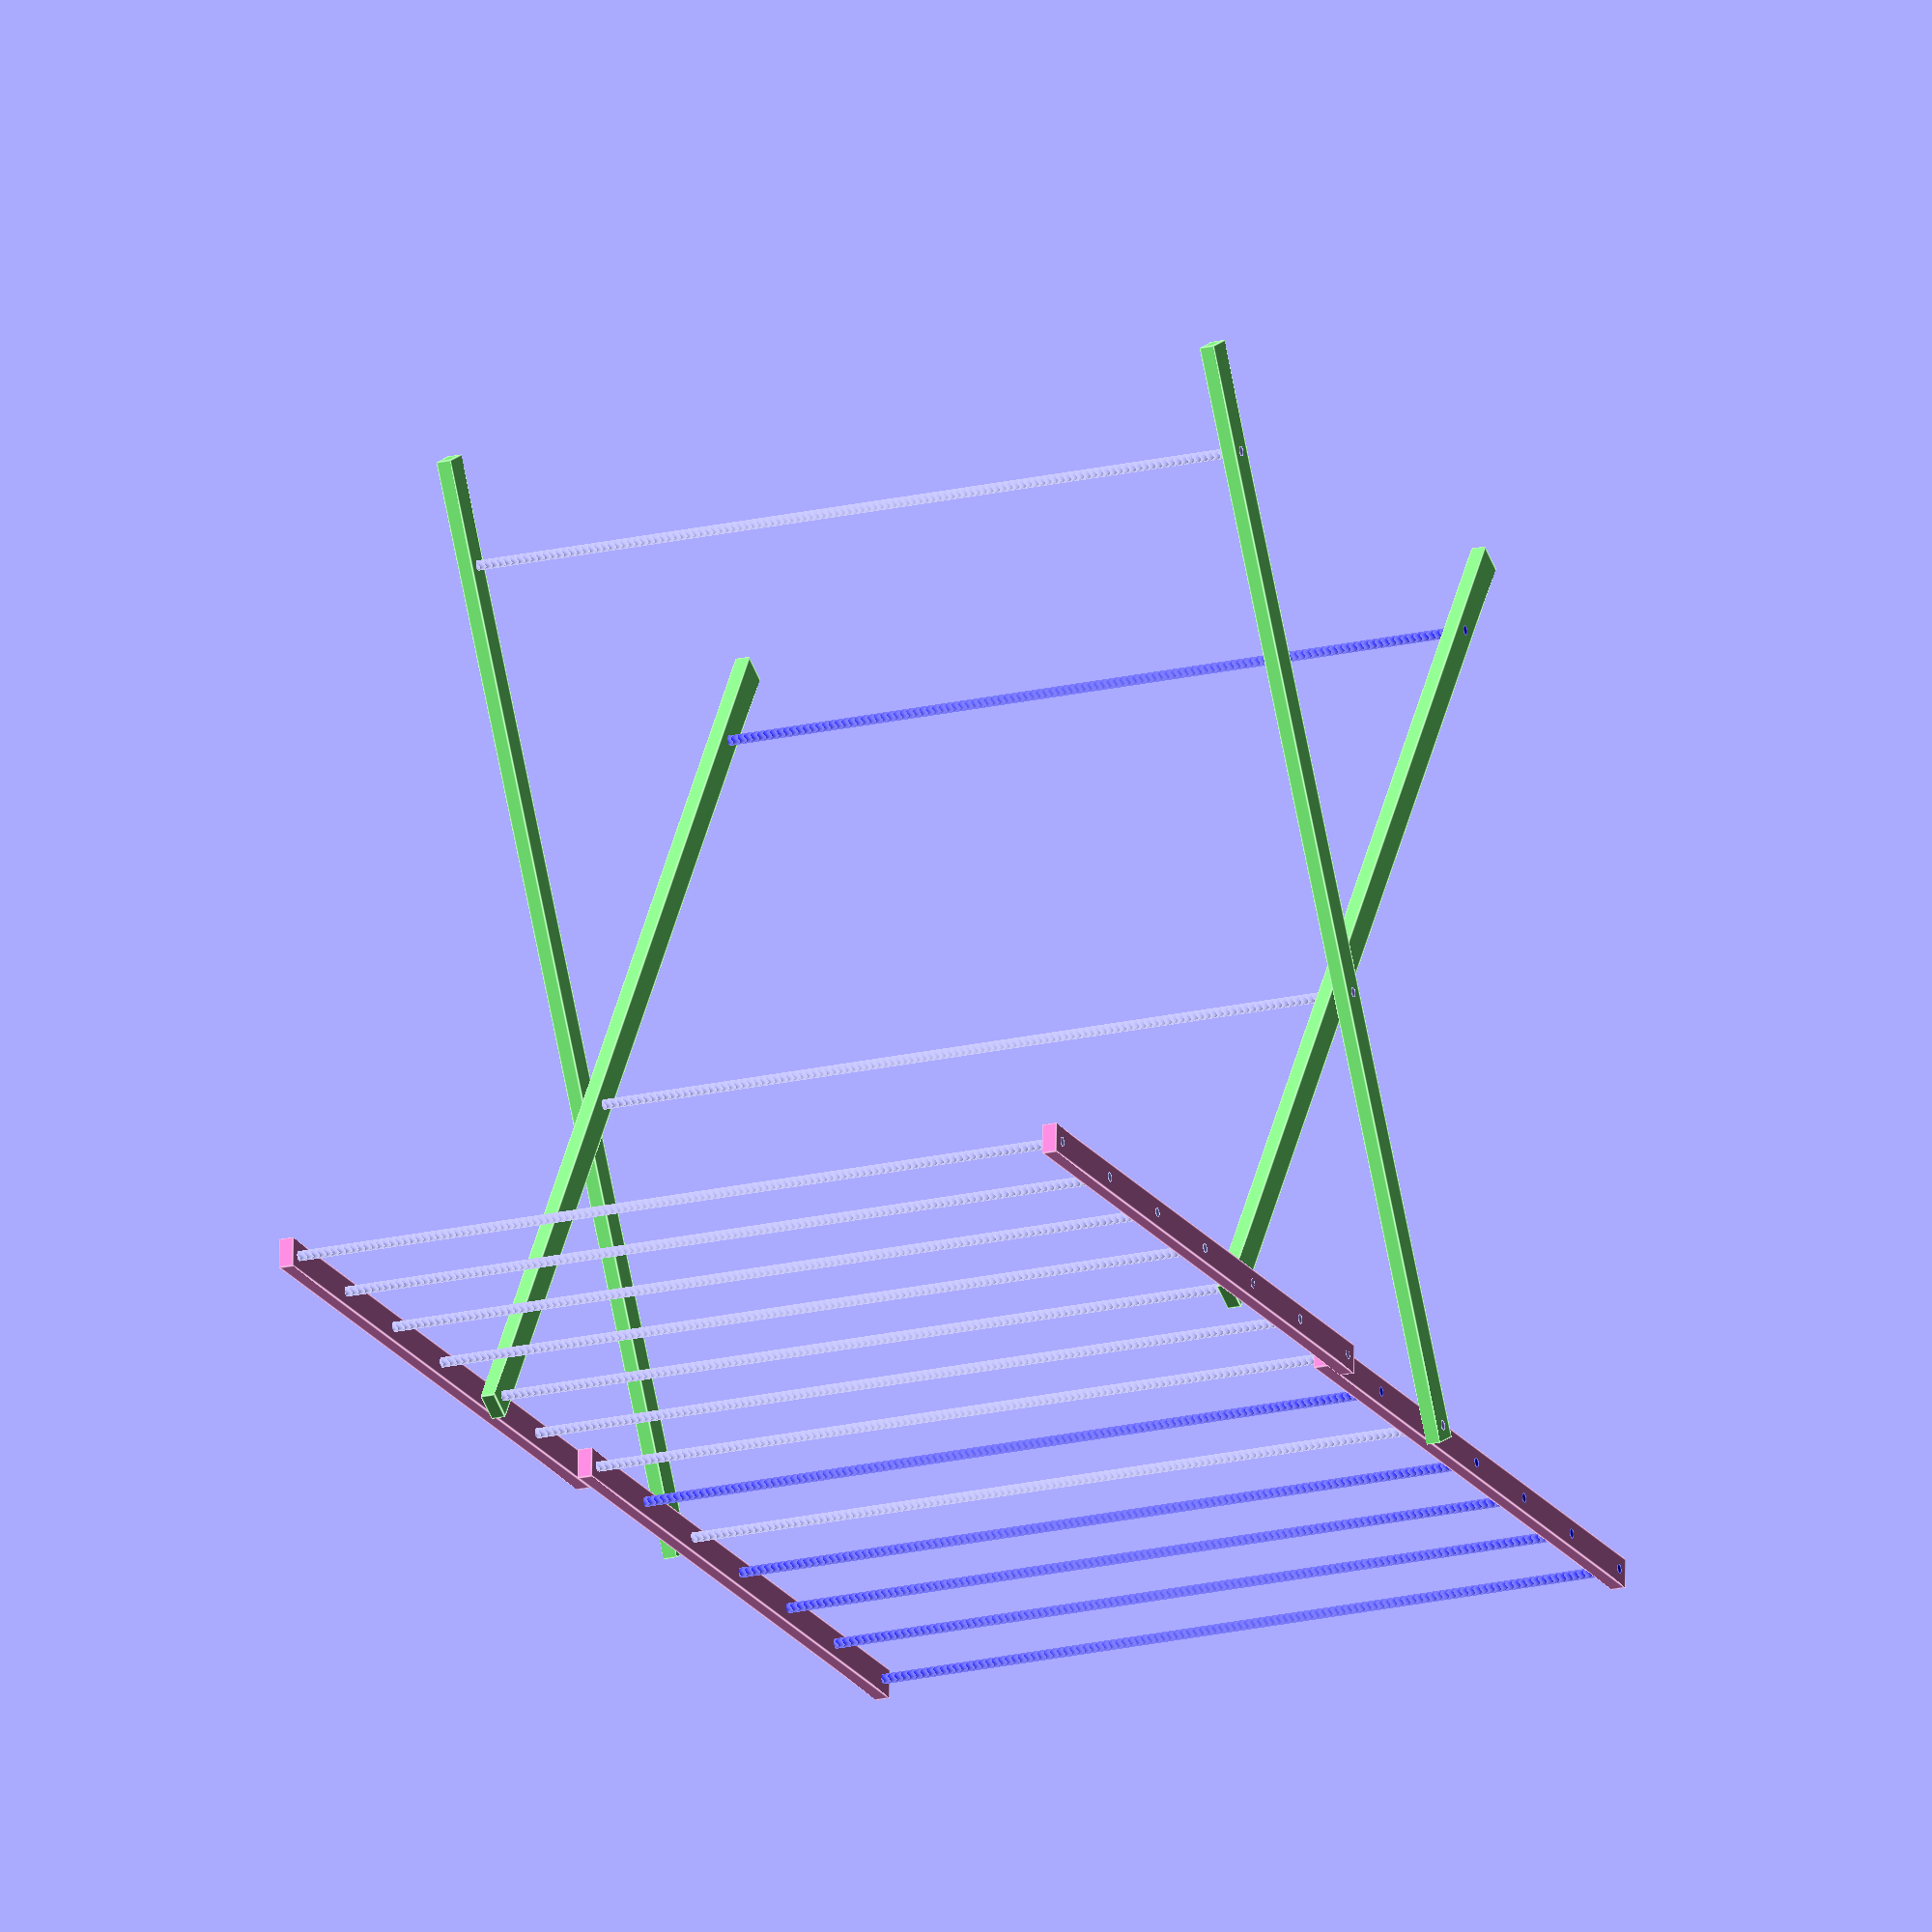
<openscad>
// Folding Laundy Rack

// TODO: paracord and hooks
// TODO: treat Z as "up", as "front"/"top"/etc. view settings do
// TODO: move lengths to variables
// TODO: parameterize? angles? dowel count?
// TODO: animate open/close?

// finer faceting on small cylinders
$fs = 0.1;

module dowel(length) {
    cylinder(h = length, r = 0.65);
}

module longDowel() {
    color([0.6, 0.6, 1])
    dowel(108);
}

module shortDowel() {
    color([0, 0, 1])
    dowel(104.2);
}

// subtract this from arm & leg
module dowelHole() {
    translate([0,1.9,-0.1]) dowel(4);
}

module leg() {
    color([0.5, 1.0, 0.5])
    translate([0, -1.9, 0])
    difference() {
        cube([141.9, 3.8, 1.9]);
        translate([14,0,0]) dowelHole();
        translate([84,0,0]) dowelHole();
        translate([140,0,0]) dowelHole();
    }
}

module arm() {
    color([0.9, 0.5, 0.8])
    translate([0, -1.9, 0])
    difference() {
        cube([87.8, 3.8, 1.9]);
        translate([1.9, 0, 0]) dowelHole();
        translate([15.9, 0, 0]) dowelHole();
        translate([29.9, 0, 0]) dowelHole();
        translate([43.9, 0, 0]) dowelHole();
        translate([57.9, 0, 0]) dowelHole();
        translate([71.9, 0, 0]) dowelHole();
        translate([85.9, 0, 0]) dowelHole();
    }
}

/*
leg();
translate([0, 5, 0]) arm();
rotate([0, 90, 0]) translate([0, 10, 0]) dowel(108);
rotate([0, 90, 0]) translate([0, 15, 0]) dowel(104.2);
*/

rotate([0, 0, 60]) leg();
translate([84, 0, 1.9]) rotate([0, 0, 120]) leg();
translate([84, 0, 104.2]) rotate([0, 0, 120]) leg();
translate([0, 0, 106.1]) rotate([0, 0, 60]) leg();

// bottom dowels
translate([7, 7 * sqrt(3)]) longDowel();
translate([77, 7 * sqrt(3), 1.9]) shortDowel();

// middle pivot
translate([42, 42 * sqrt(3)]) longDowel();

// top pivots
translate([14, 70 * sqrt(3)]) longDowel();
translate([70, 70 * sqrt(3)]) longDowel();
translate([42, 70 * sqrt(3)]) longDowel();

// left side
translate([-43.9, 70 * sqrt(3), 0]) arm();
translate([-43.9, 70 * sqrt(3), 106.1]) arm();
translate([28, 70 * sqrt(3)]) longDowel();
translate([0, 70 * sqrt(3)]) longDowel();
translate([-14, 70 * sqrt(3)]) longDowel();
translate([-28, 70 * sqrt(3)]) longDowel();
translate([-42, 70 * sqrt(3)]) longDowel();

// right side
translate([40, 70 * sqrt(3), 1.9]) arm();
translate([40, 70 * sqrt(3), 104.2]) arm();
translate([55.9, 70 * sqrt(3), 1.9]) shortDowel();
translate([83.9, 70 * sqrt(3), 1.9]) shortDowel();
translate([97.9, 70 * sqrt(3), 1.9]) shortDowel();
translate([111.9, 70 * sqrt(3), 1.9]) shortDowel();
translate([125.9, 70 * sqrt(3), 1.9]) shortDowel();
</openscad>
<views>
elev=18.5 azim=178.1 roll=115.3 proj=o view=edges
</views>
